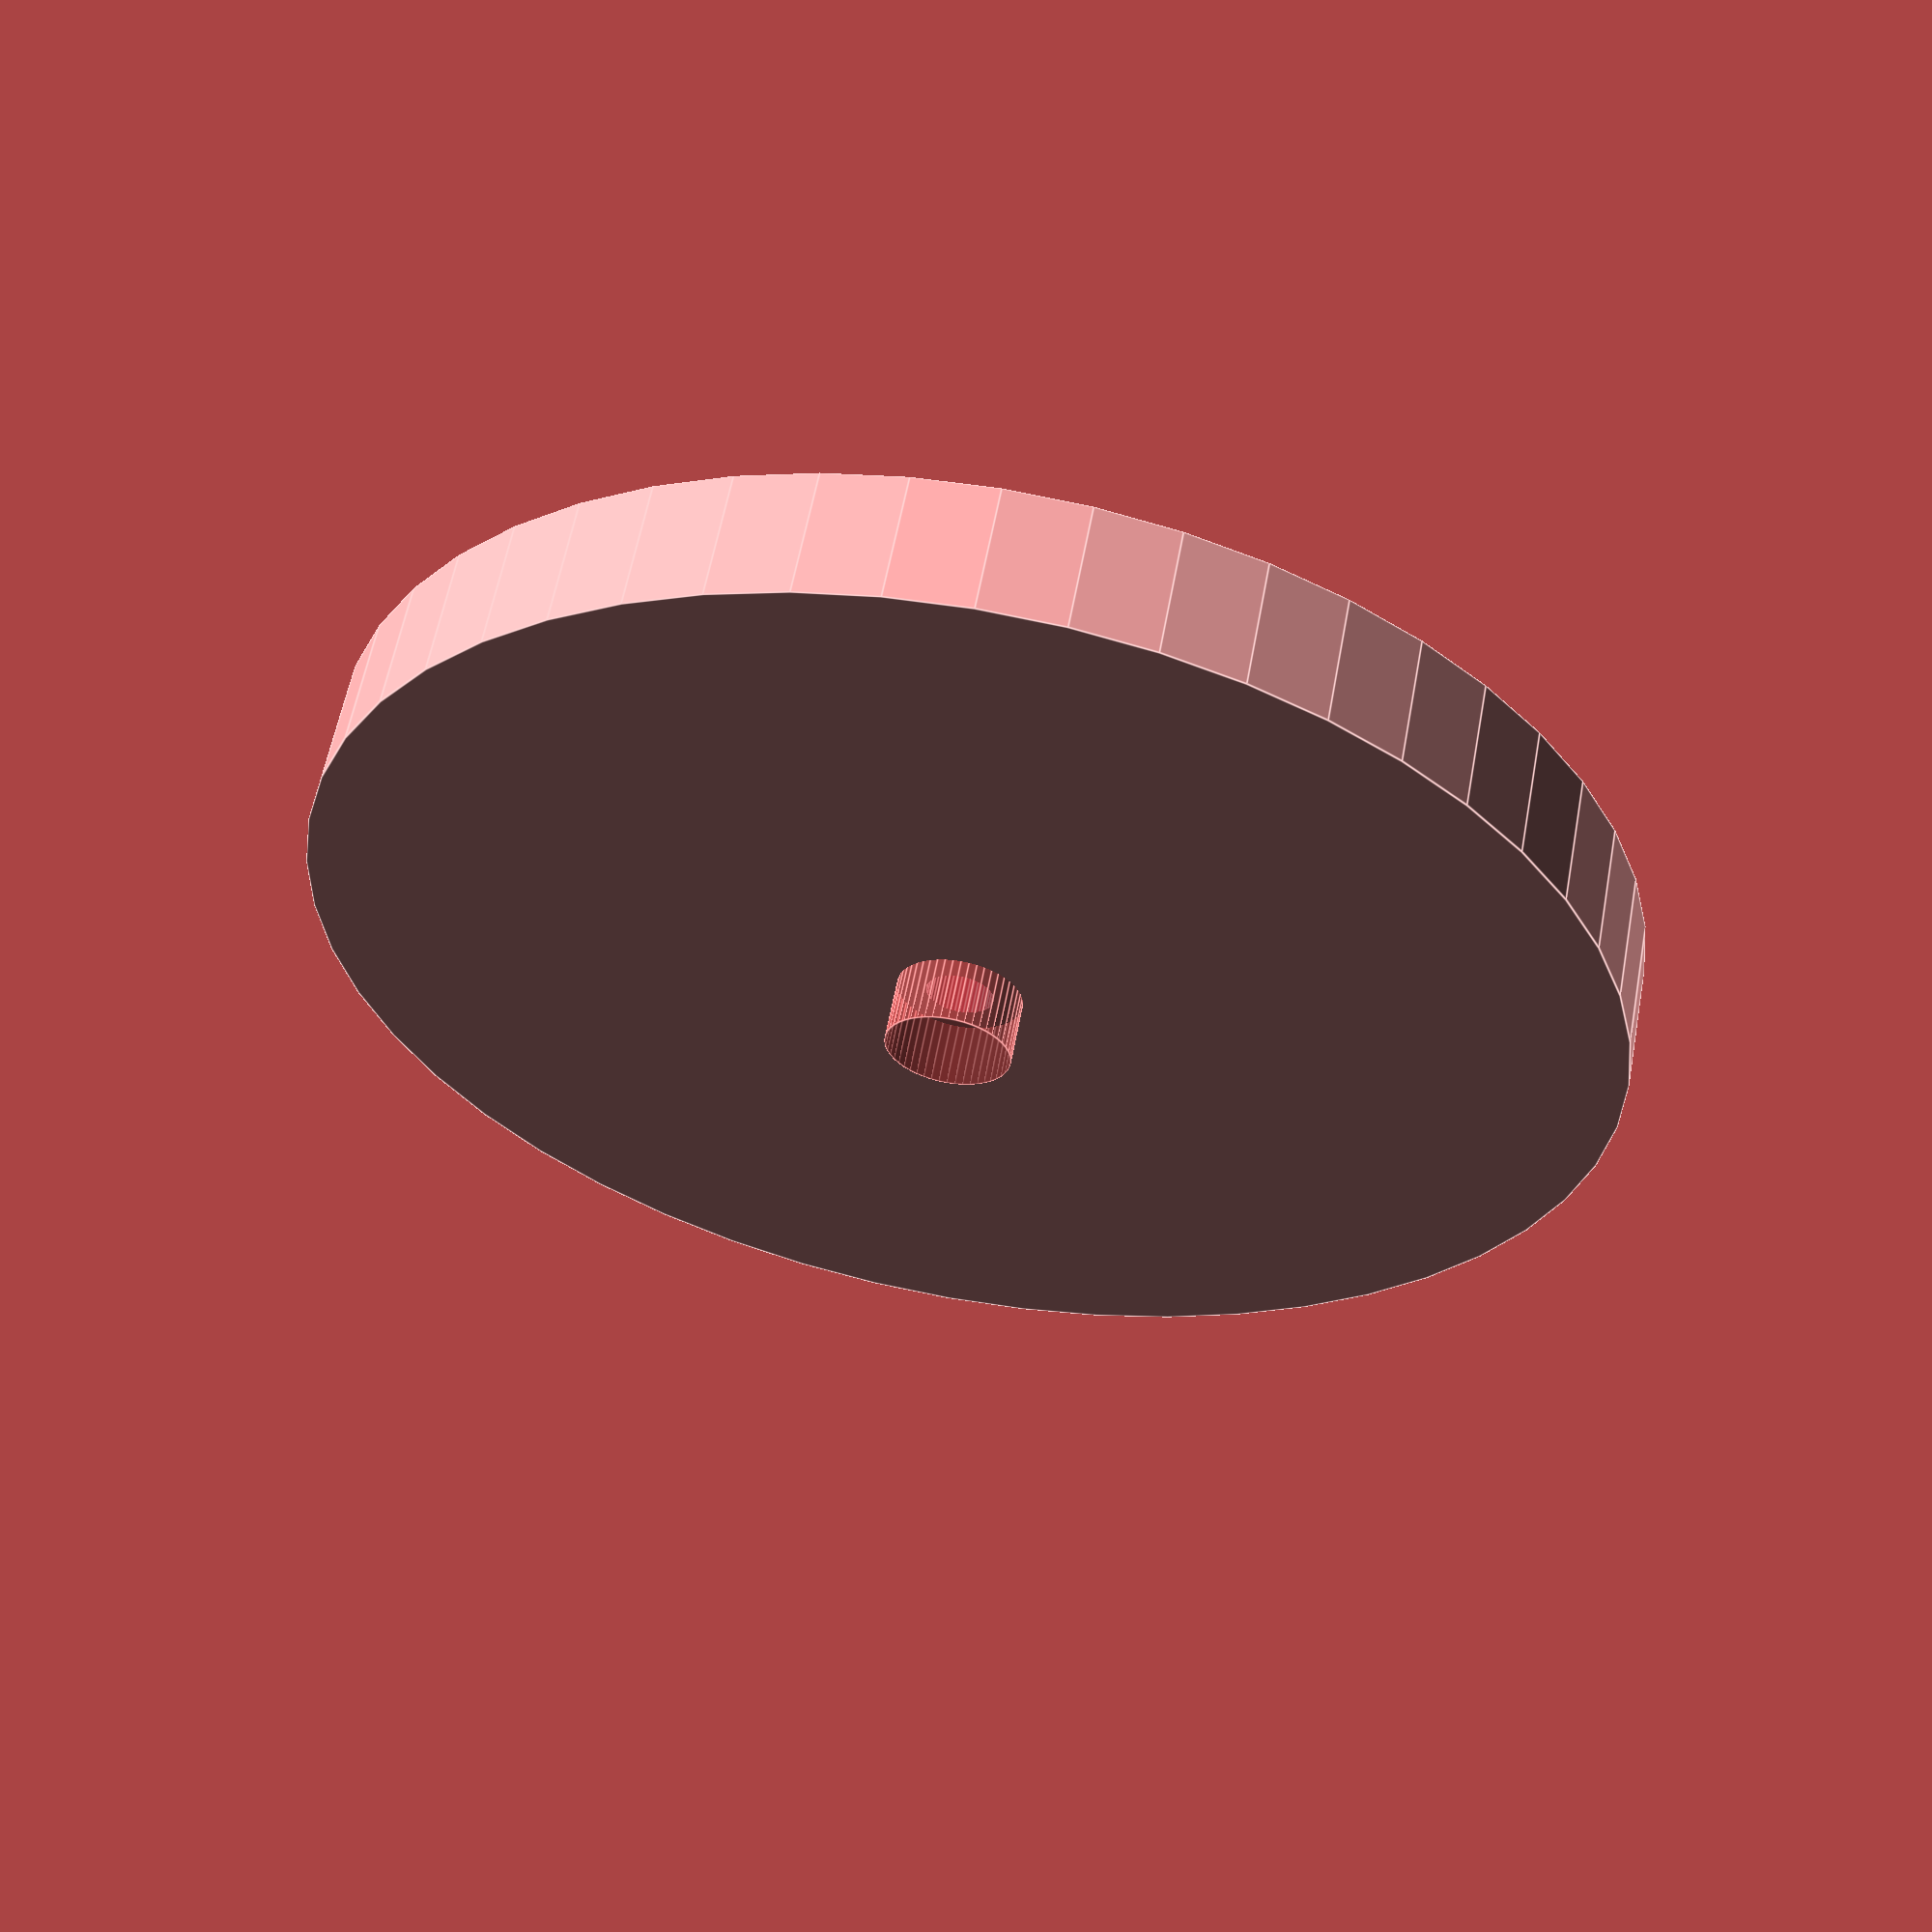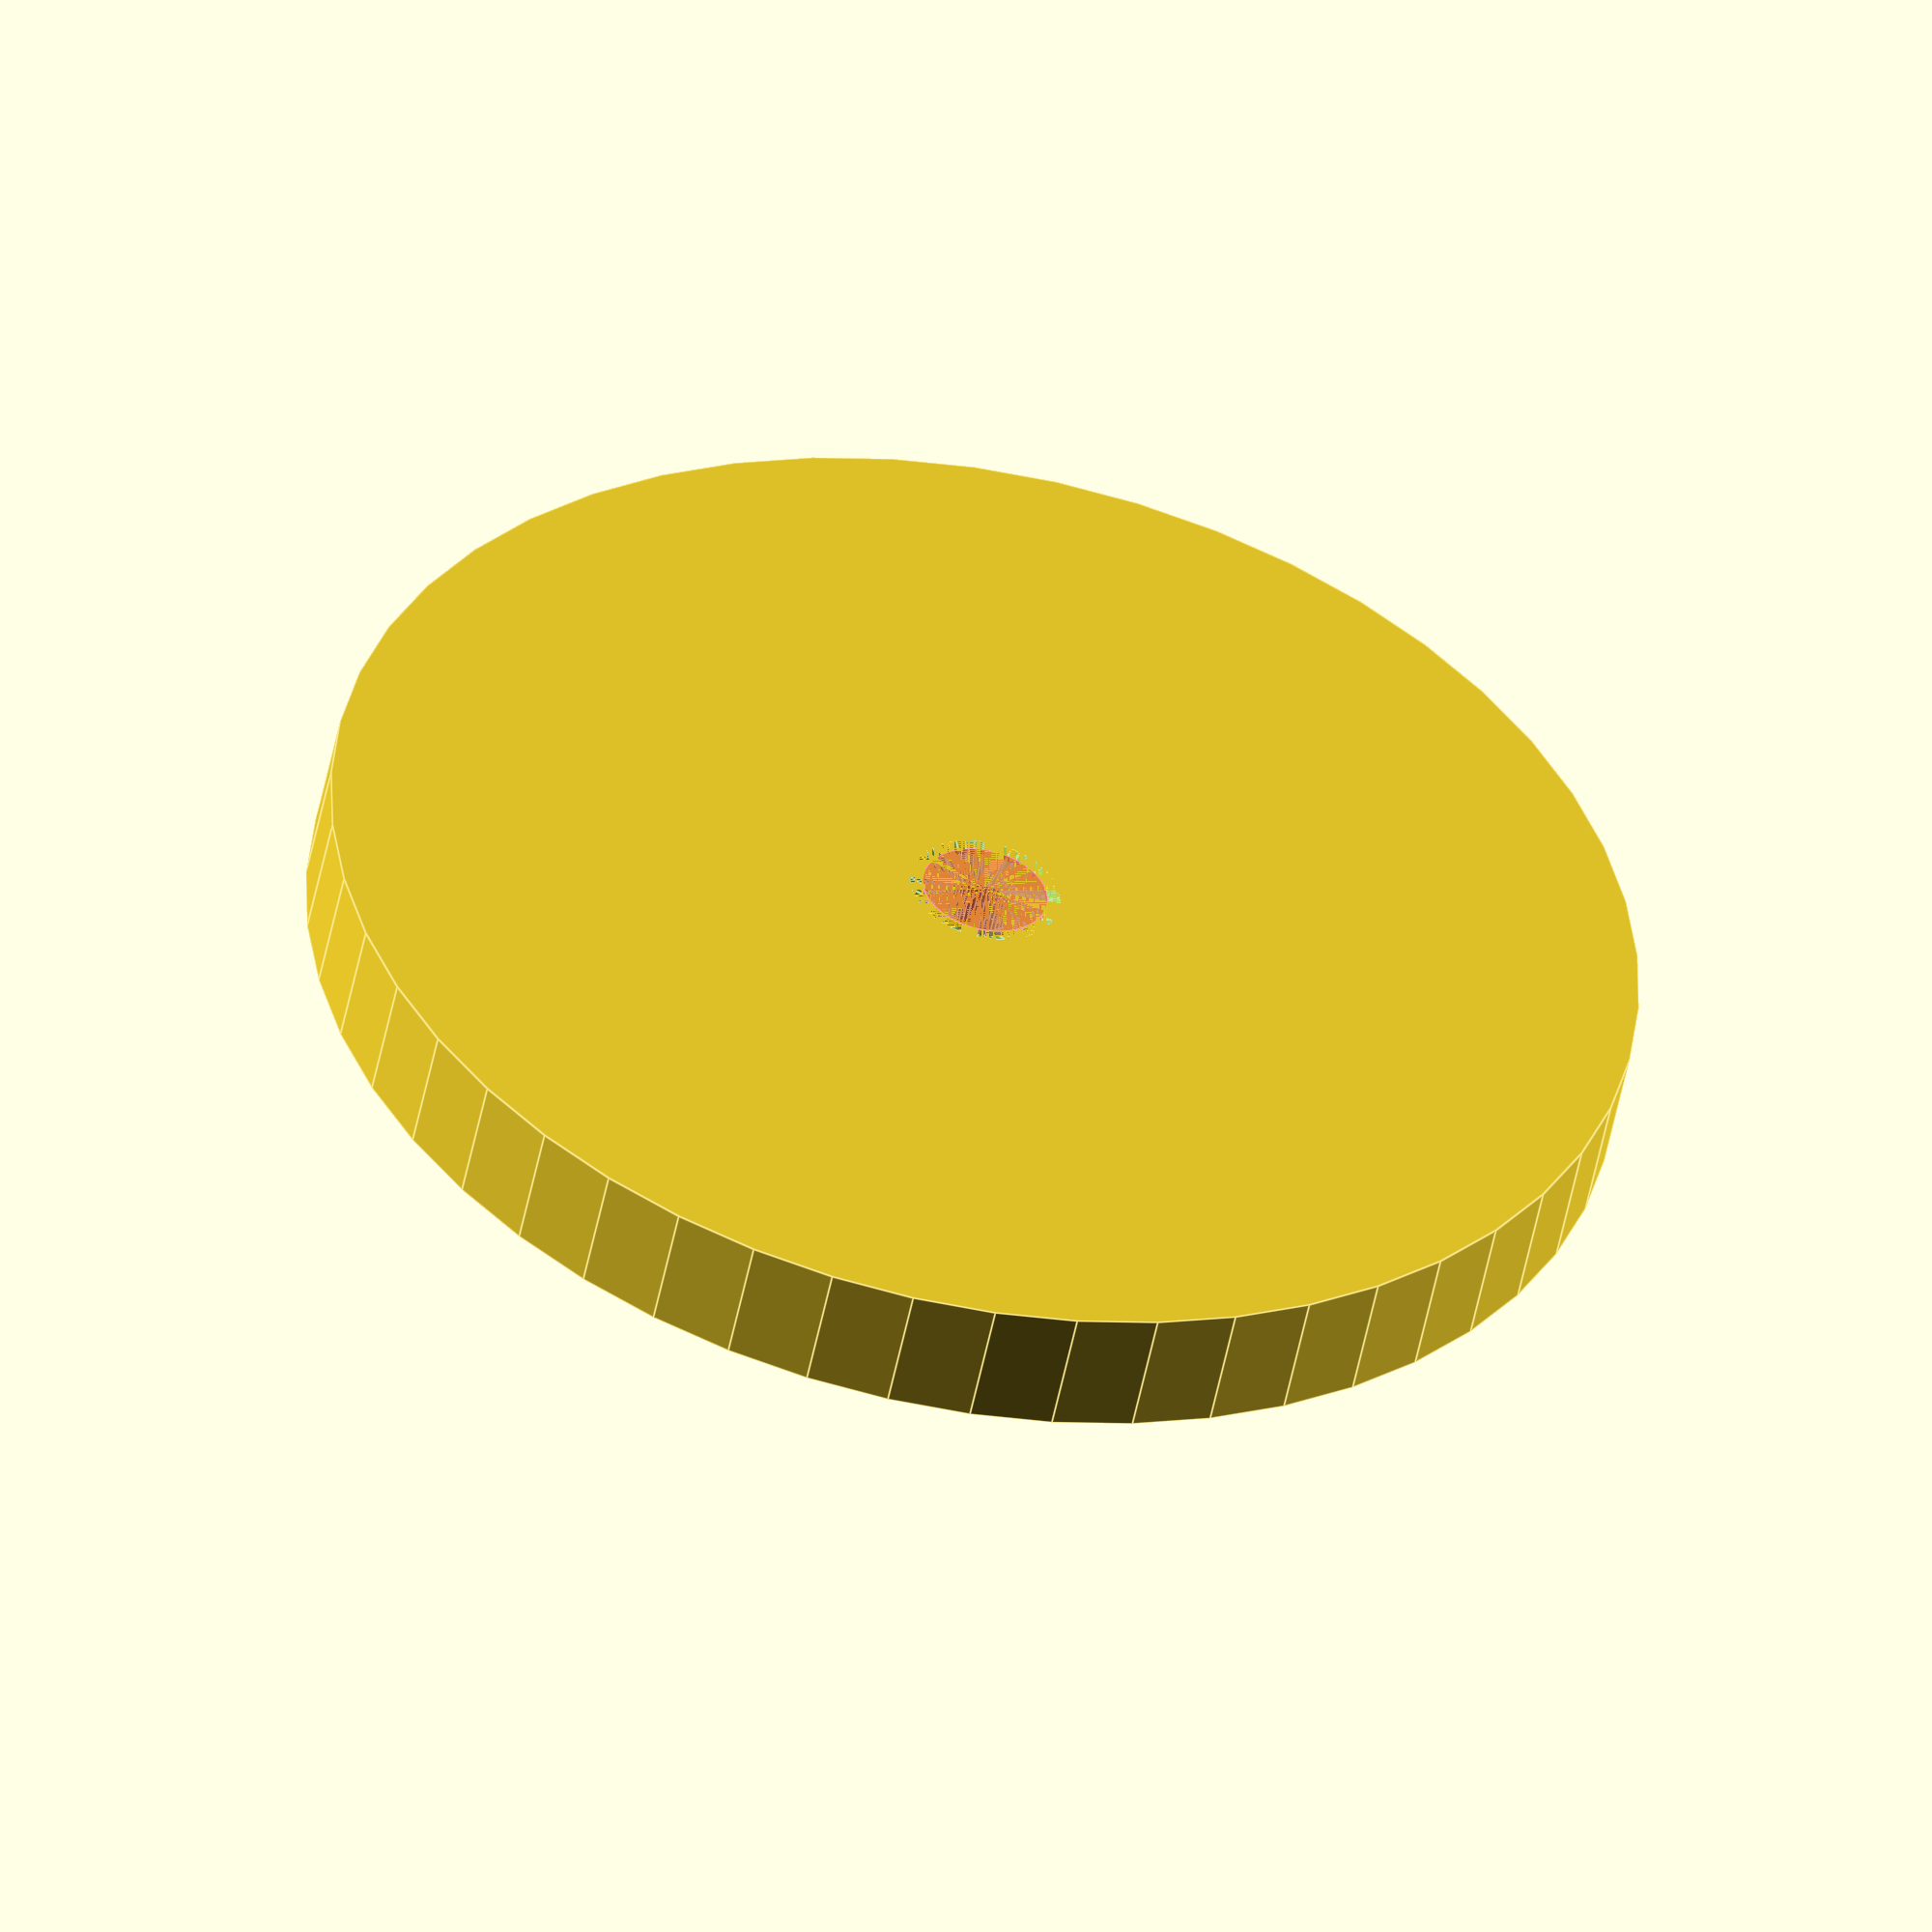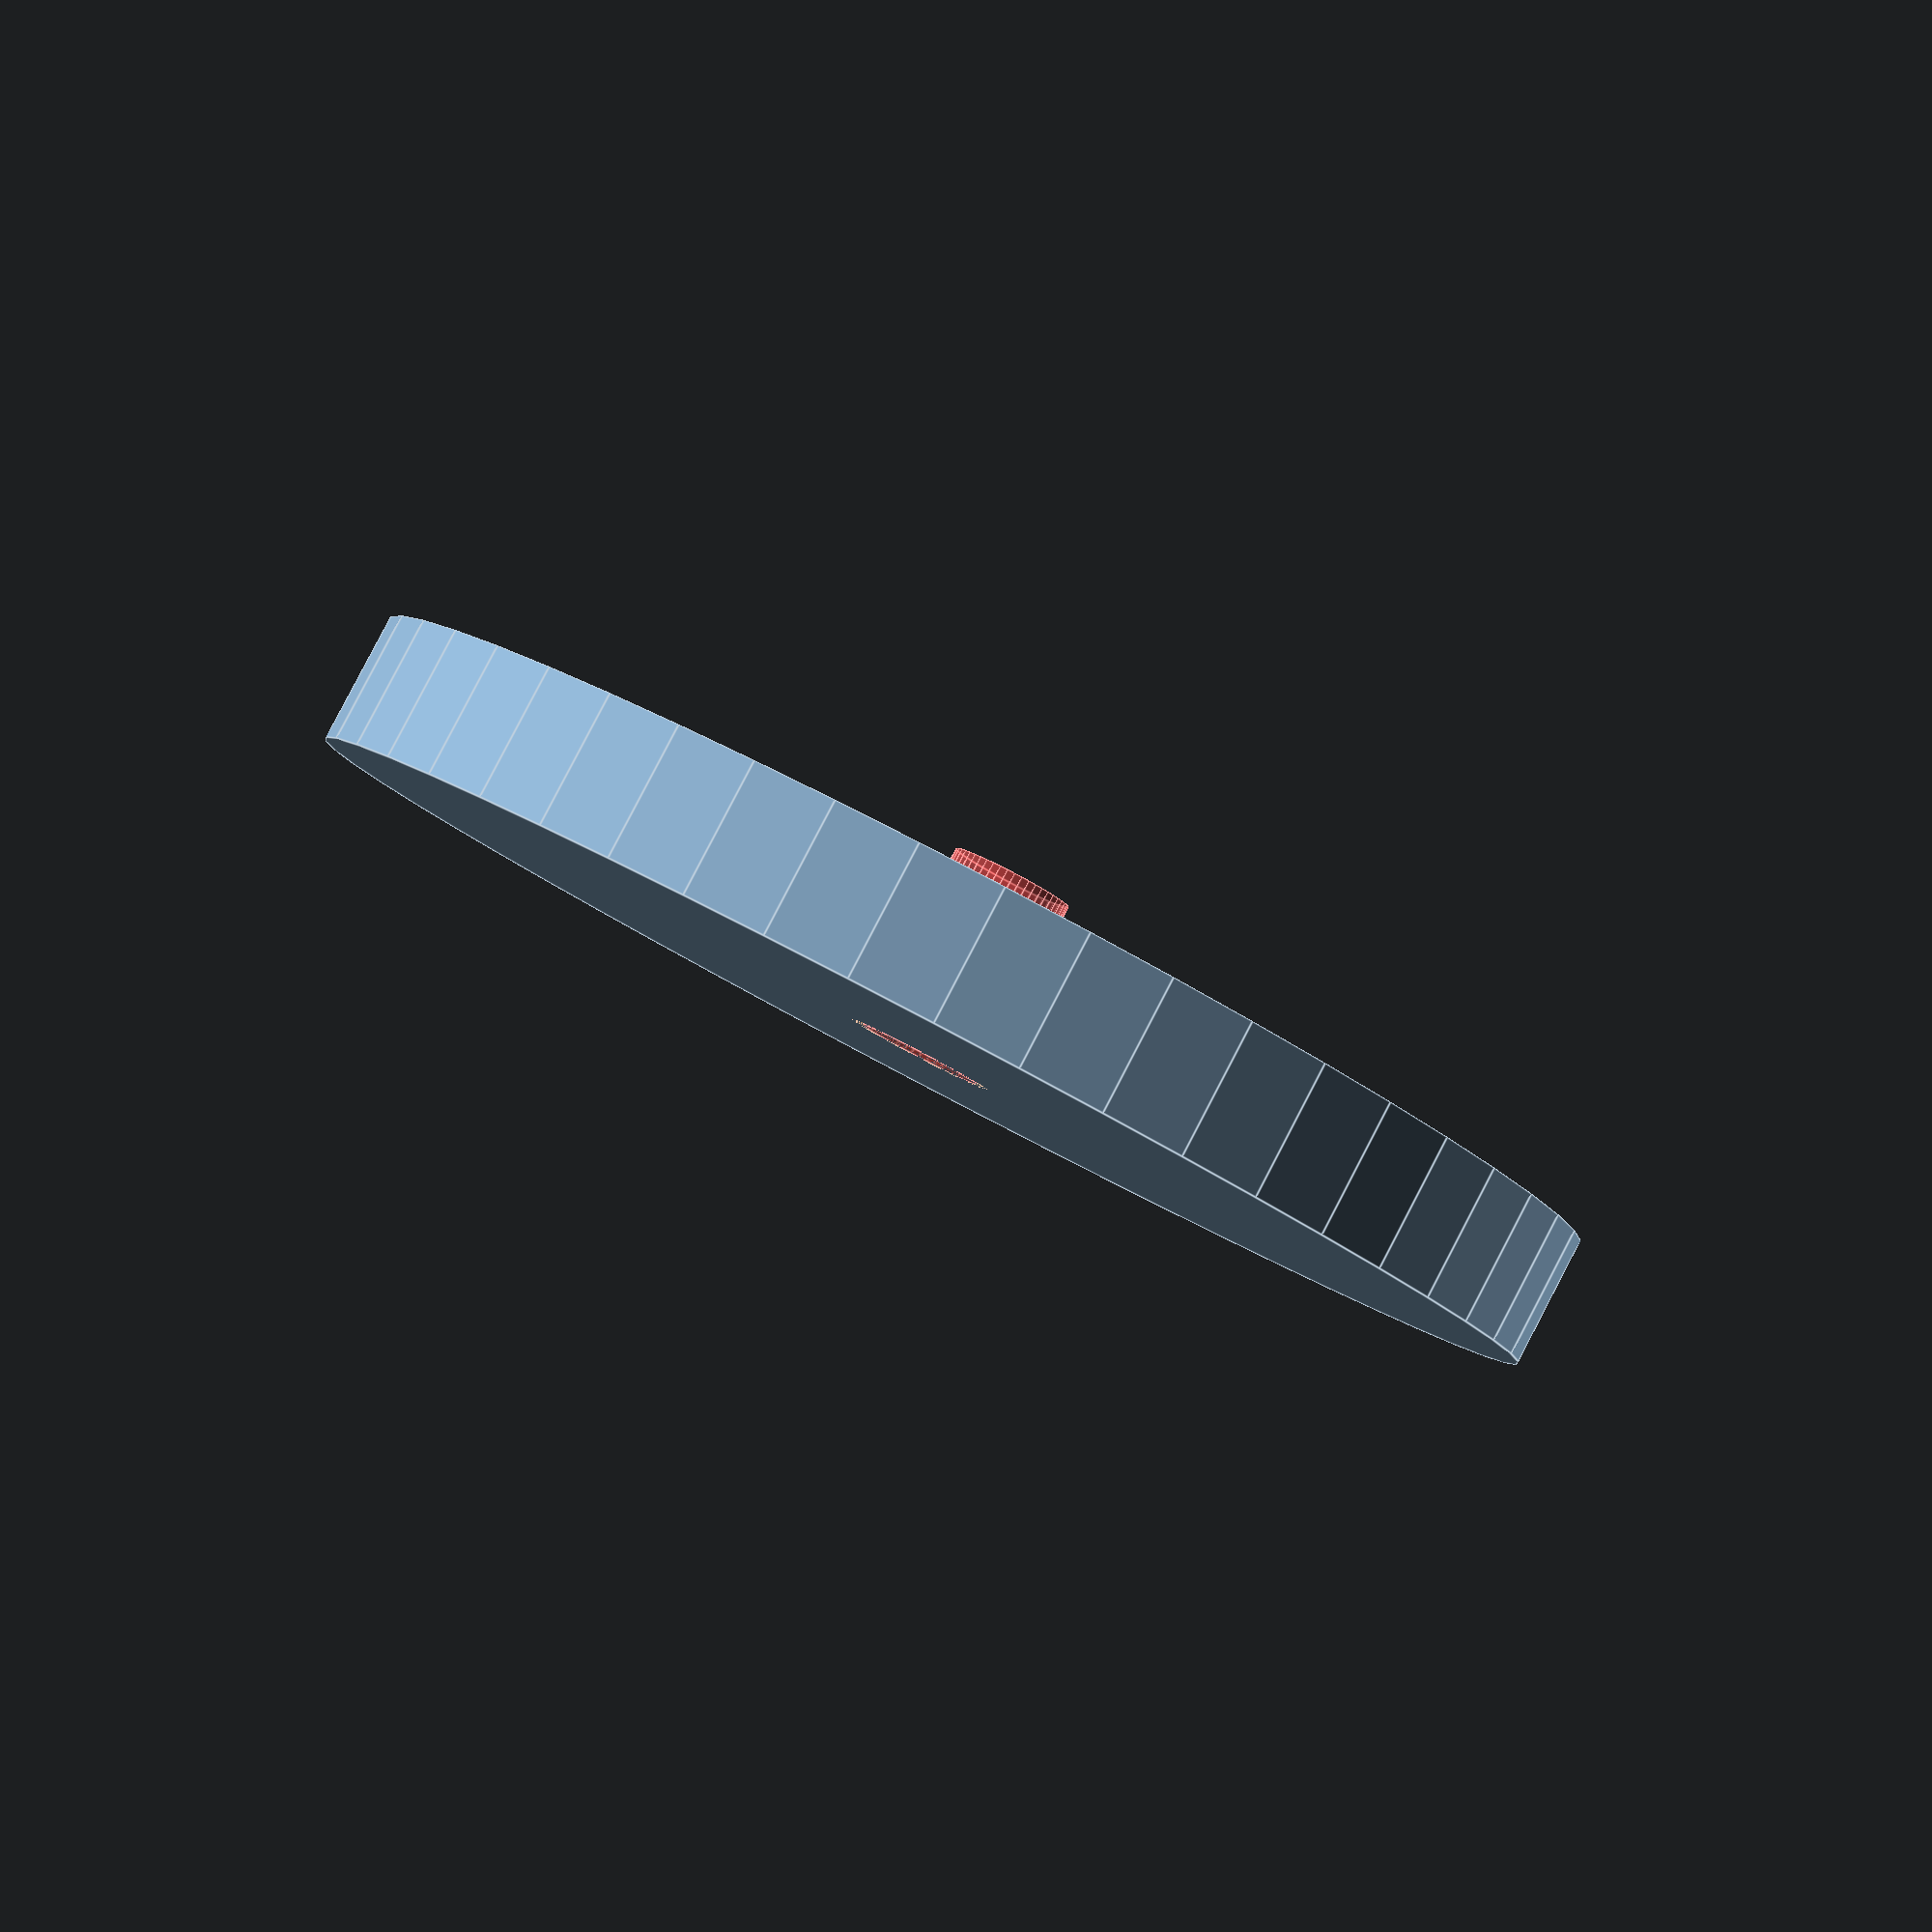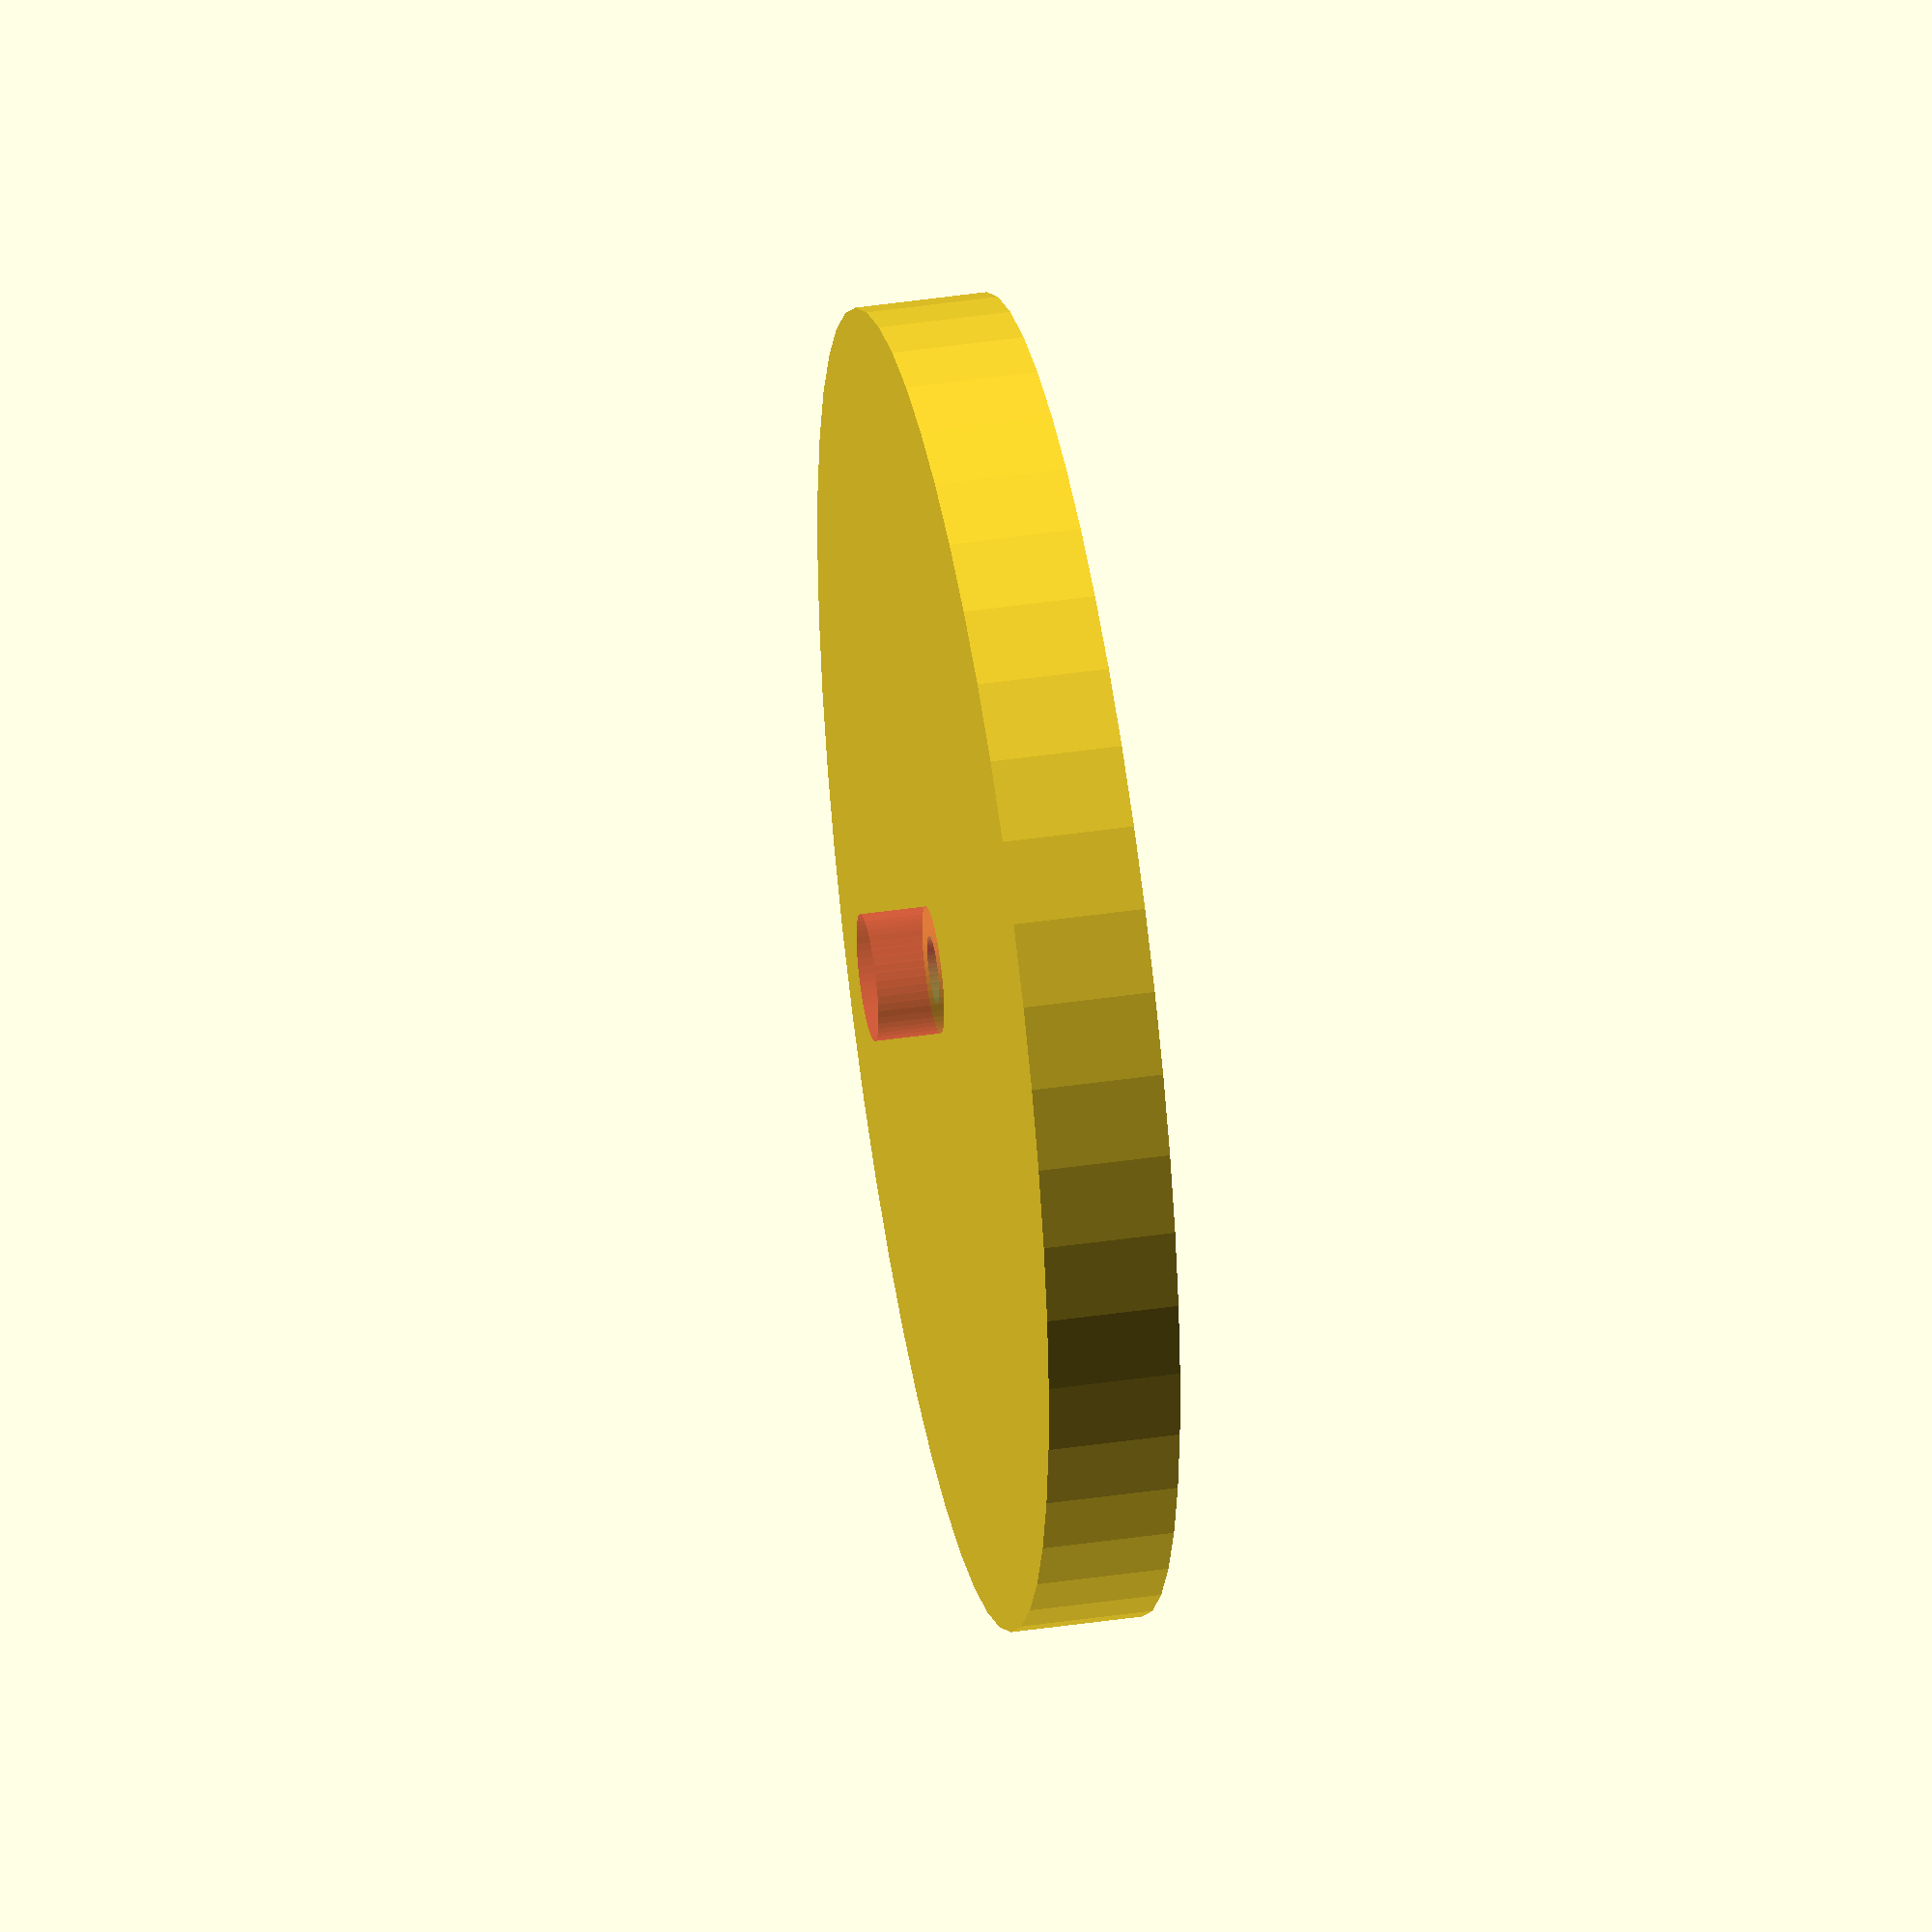
<openscad>
$fn = 50;


difference() {
	union() {
		translate(v = [0, 0, -6.0000000000]) {
			cylinder(h = 6, r = 30.0000000000);
		}
		#translate(v = [0, 0, -9.0000000000]) {
			cylinder(h = 9, r = 2.8750000000);
		}
	}
	union() {
		translate(v = [0, 0, 0]) {
			rotate(a = [0, 0, 0]) {
				difference() {
					union() {
						translate(v = [0, 0, -9.0000000000]) {
							cylinder(h = 9, r = 1.2500000000);
						}
						translate(v = [0, 0, -1.0000000000]) {
							cylinder(h = 1.0000000000, r1 = 1.5500000000, r2 = 3.4500000000);
						}
						translate(v = [0, 0, -9.0000000000]) {
							cylinder(h = 9, r = 1.5500000000);
						}
						translate(v = [0, 0, -9.0000000000]) {
							cylinder(h = 9, r = 1.2500000000);
						}
					}
					union();
				}
			}
		}
	}
}
</openscad>
<views>
elev=301.1 azim=153.6 roll=190.5 proj=p view=edges
elev=50.8 azim=96.3 roll=349.0 proj=o view=edges
elev=274.2 azim=63.0 roll=27.6 proj=p view=edges
elev=317.6 azim=60.3 roll=260.0 proj=o view=solid
</views>
